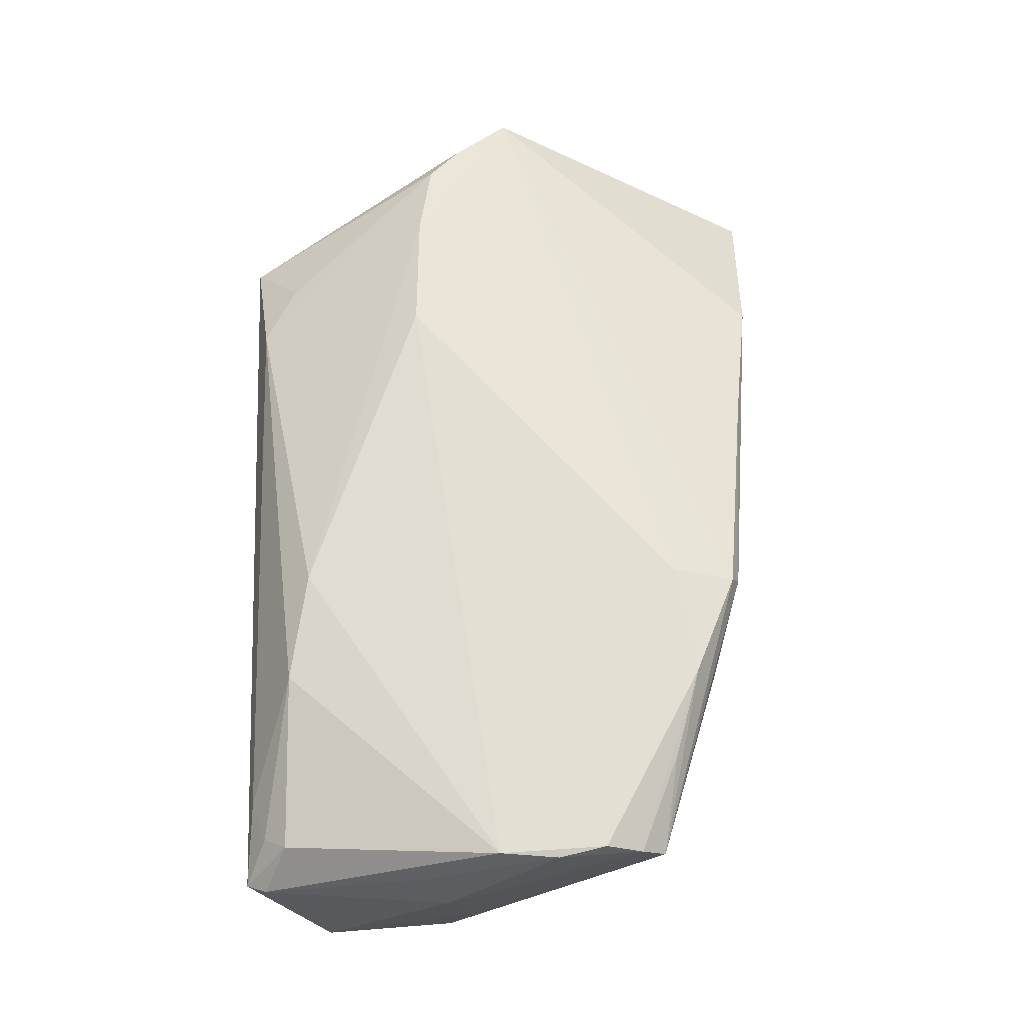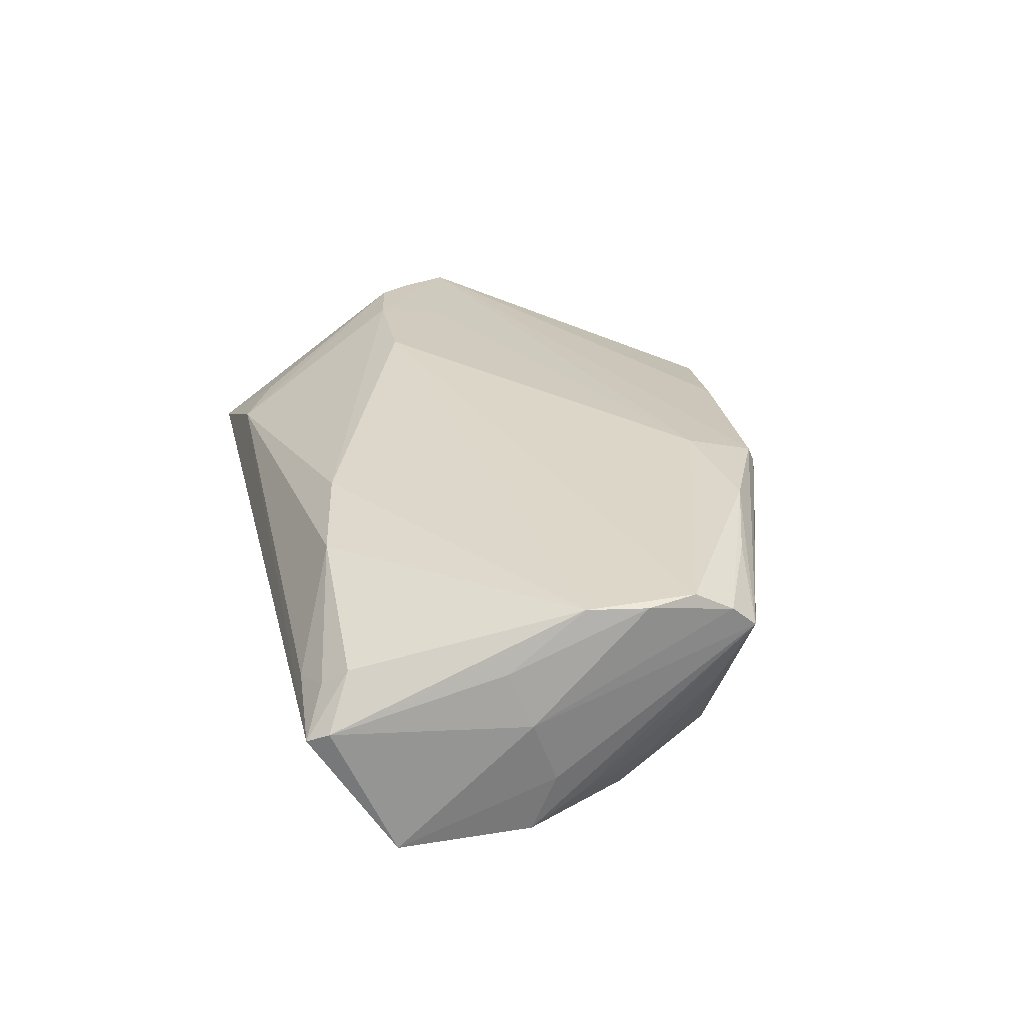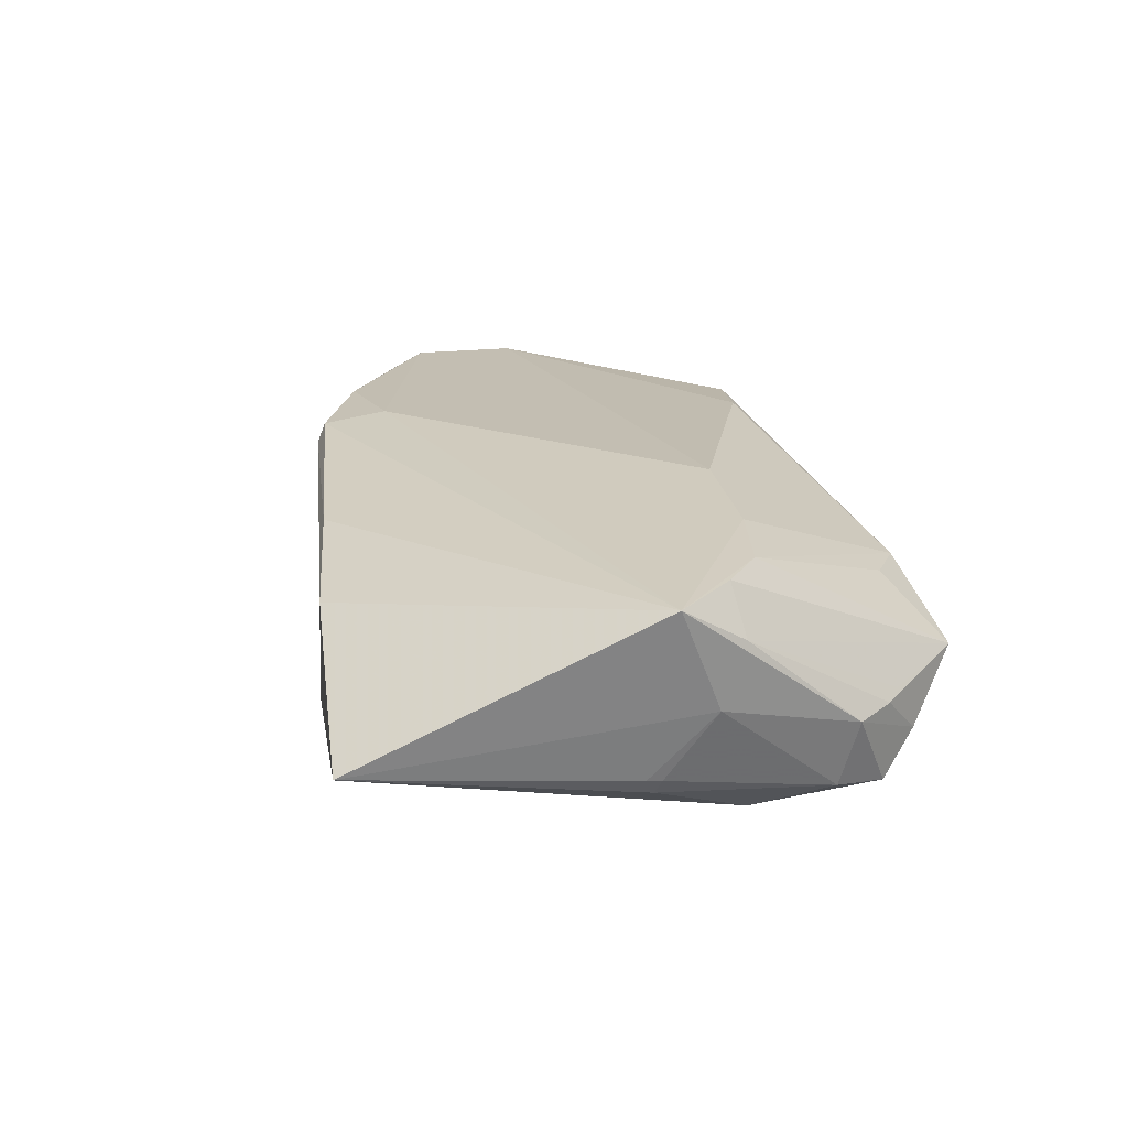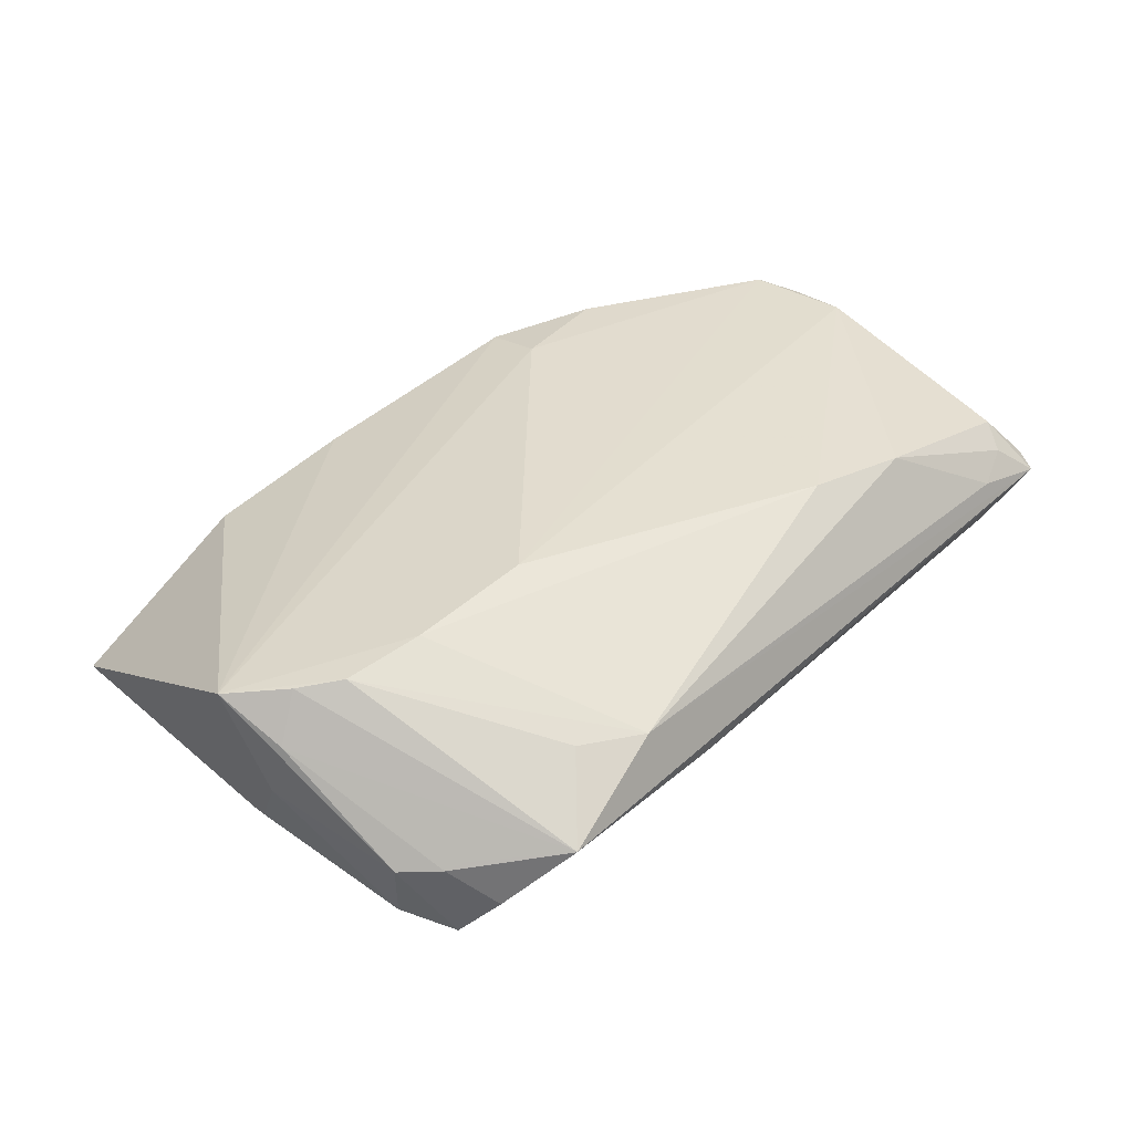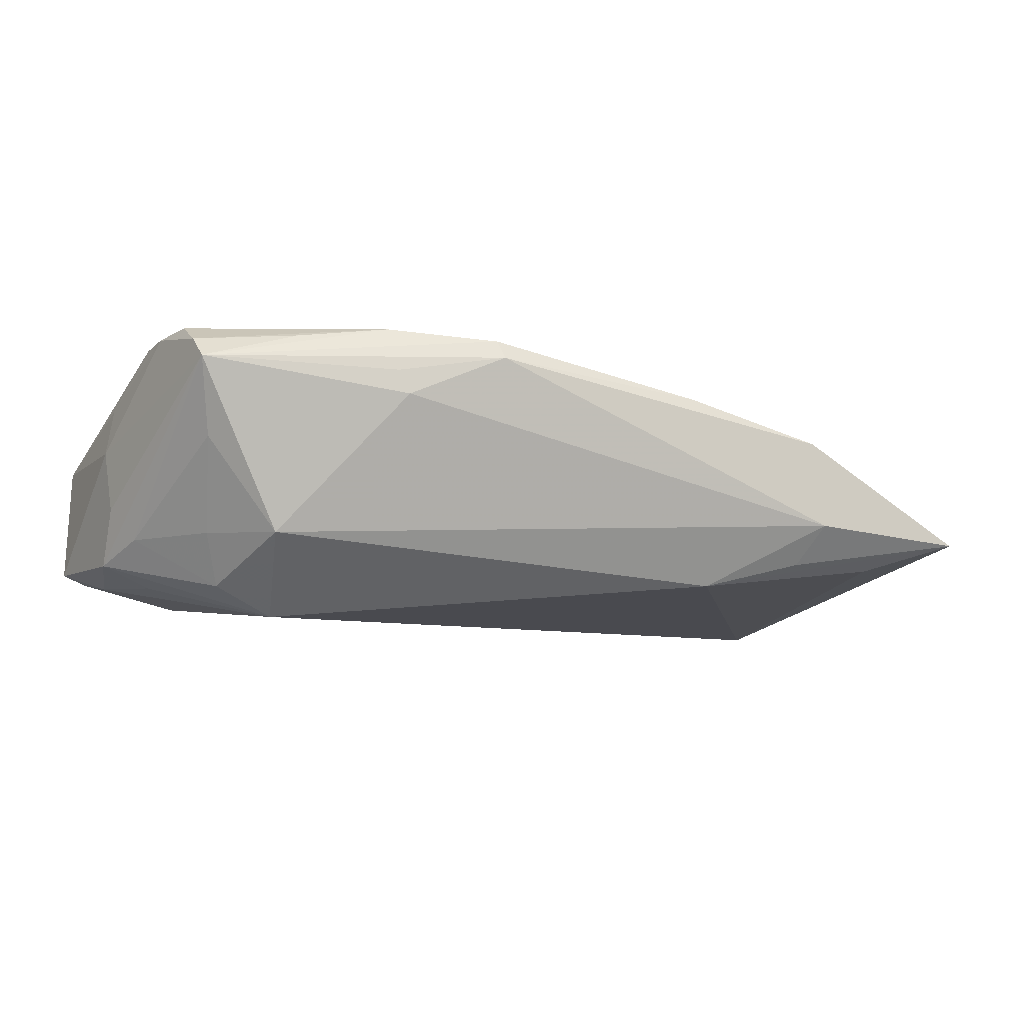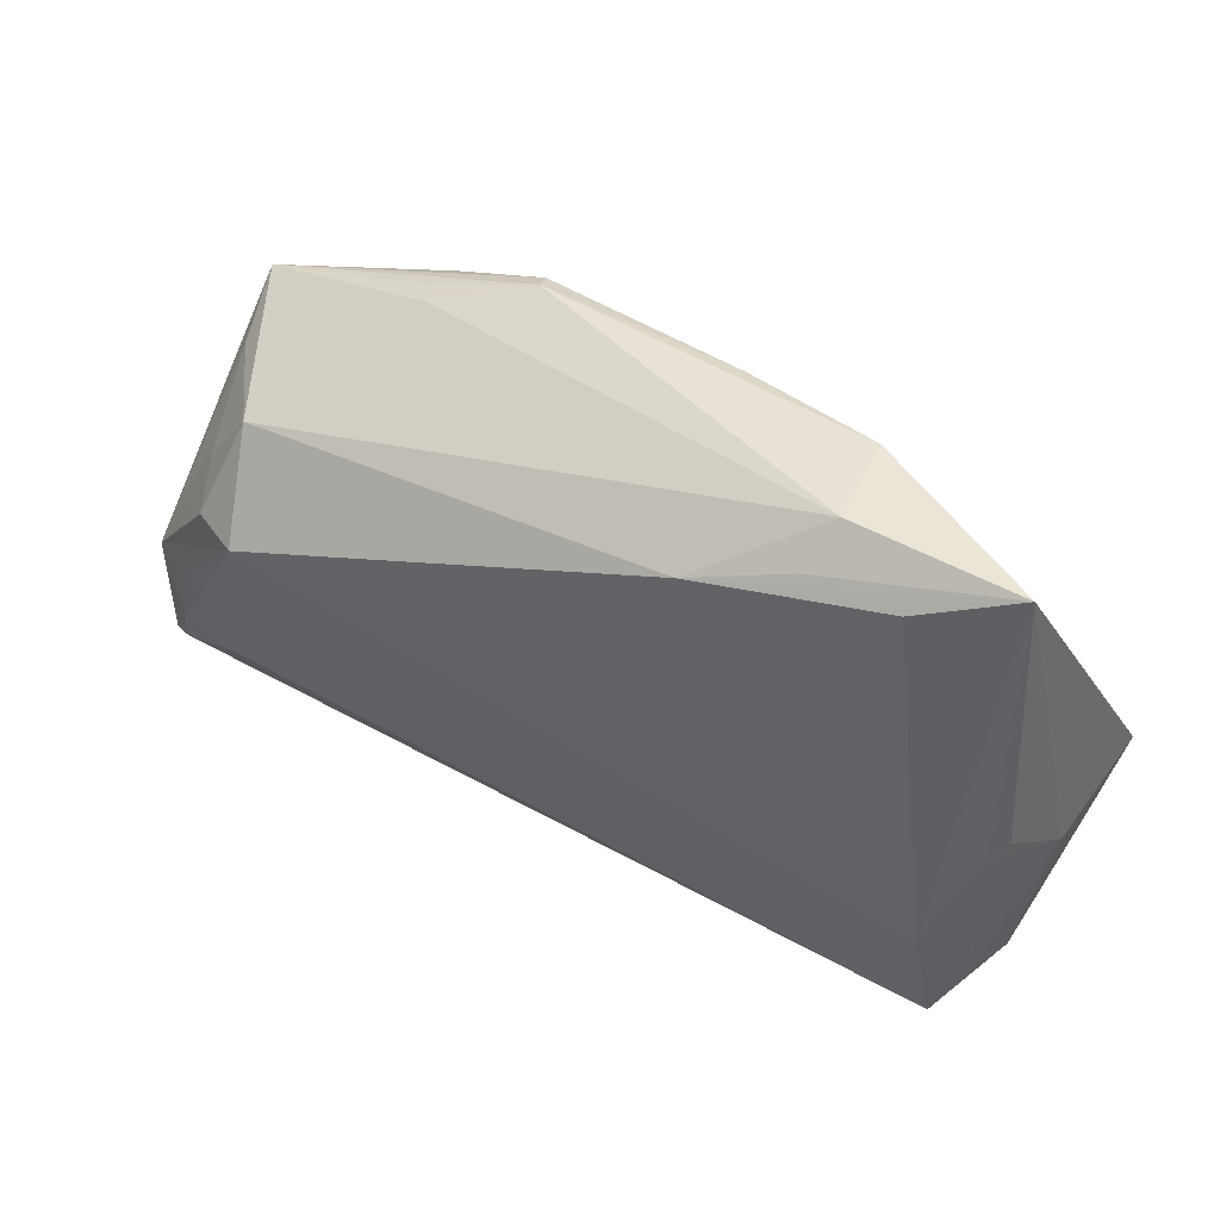
<metadata>
{"format":"obj","ext":"obj","renderer":"f3d","projection":"perspective","resolution":1024,"background":"white","views":[{"elev":67.0,"azim":87.7,"up":"+Z"},{"elev":30.3,"azim":77.0,"up":"+Z"},{"elev":17.4,"azim":-103.2,"up":"+Z"},{"elev":34.8,"azim":-48.9,"up":"+Z"},{"elev":-9.9,"azim":151.3,"up":"+Z"},{"elev":49.2,"azim":-149.2,"up":"+Y"}]}
</metadata>
<code>
v -0.03859 0.03376 -0.01092
v -0.04957 0.03874 -0.007289
v -0.02355 -0.009544 0.01648
v -0.05003 -0.0225 -0.003907
v 0.04141 -0.03243 0.005743
v 0.05022 -0.02773 -0.005788
v 0.0395 0.02189 0.01478
v 0.02838 0.02775 0.01047
v 0.05287 -0.01013 0.01006
v -0.01609 0.02893 -0.0138
v 0.0437 0.006323 -0.01497
v 0.03683 0.007551 -0.01865
v 0.04877 0.01607 0.002234
v -0.02662 -0.03144 0.005602
v 0.0163 0.03081 0.0149
v 0.05138 -0.0008195 0.01648
v -0.04617 -0.02707 -0.008677
v 0.04816 -0.02773 0.0102
v 0.04652 -0.03062 0.00774
v -0.05742 0.003681 0.01117
v 0.05445 -0.004774 -0.00437
v 0.02883 0.02522 0.01617
v -0.04828 -0.02403 -0.002879
v -0.02927 0.03753 -0.005913
v 0.05117 0.01979 0.01135
v -0.05138 -0.01626 -0.01251
v -0.04837 -0.00704 0.01337
v -0.05265 0.00403 -0.00949
v 0.05431 -0.007703 -0.01138
v -0.05247 -0.003013 0.01243
v 0.04226 -0.01564 -0.01567
v 0.04851 -0.006819 -0.01404
v -0.03882 -0.008805 0.01477
v -0.03847 -0.001126 0.01384
v -0.05546 -0.001438 -0.0009685
v -0.05325 -0.01806 -0.004539
v -0.04067 -0.03326 -0.001113
v -0.03394 -0.02714 0.006014
v 0.04625 0.0094 -0.008753
v 0.0271 0.02823 0.007503
v -0.05119 0.004522 -0.01143
v 0.01508 0.02306 0.0164
v 0.0157 0.03185 0.01264
v -0.05565 -0.00404 0.006757
v -0.02762 0.03326 -0.01072
v -0.01774 -0.03295 -0.00167
v 0.05506 -0.02384 -0.01078
v 0.05134 0.01683 0.01406
v 0.05212 0.006433 0.01612
v 0.05236 -0.001026 -0.0087
v 0.05461 -0.007592 0.00361
v 0.05103 0.01229 0.01648
v 0.04029 0.0177 -0.009352
v 0.05147 -0.03326 0.003607
v 0.05116 -0.01775 -0.01307
v 0.05252 -0.03072 0.004803
v -0.02792 0.0371 0.005026
v -0.05258 0.00584 -0.00938
v 0.01394 -0.02434 0.01532
v -0.01084 0.03443 0.00968
v 0.02713 -0.02695 0.01412
v 0.05226 -0.02267 -0.01212
v -0.04679 -0.007442 -0.01604
v -0.04857 -0.02273 -0.01363
f 20 60 57
f 57 2 20
f 2 57 24
f 1 2 10
f 47 64 62
f 64 31 62
f 63 31 64
f 63 1 10
f 2 1 63
f 47 62 55
f 55 62 31
f 10 2 45
f 45 24 10
f 2 24 45
f 20 2 35
f 26 63 64
f 26 35 28
f 2 63 41
f 41 26 28
f 63 26 41
f 15 60 20
f 20 42 15
f 34 42 20
f 34 3 42
f 36 26 64
f 20 35 36
f 35 26 36
f 17 36 64
f 14 37 54
f 47 56 54
f 16 3 59
f 2 41 58
f 58 41 28
f 58 35 2
f 28 35 58
f 51 56 47
f 12 63 10
f 31 63 12
f 12 55 31
f 21 51 47
f 25 51 21
f 43 57 60
f 60 15 43
f 43 24 57
f 43 15 25
f 22 15 42
f 25 15 22
f 33 27 14
f 14 59 33
f 33 59 3
f 20 27 33
f 33 34 20
f 3 34 33
f 30 27 20
f 37 27 30
f 38 37 14
f 14 27 38
f 38 27 37
f 4 17 37
f 36 17 4
f 14 54 5
f 5 54 19
f 46 54 37
f 37 17 46
f 46 64 47
f 46 17 64
f 19 54 18
f 18 54 56
f 18 56 16
f 25 13 53
f 53 12 10
f 10 24 53
f 25 21 29
f 29 21 47
f 47 55 29
f 23 4 37
f 36 4 44
f 20 36 44
f 44 30 20
f 4 23 44
f 37 30 44
f 44 23 37
f 61 5 19
f 19 18 61
f 61 59 14
f 14 5 61
f 16 59 61
f 61 18 16
f 47 54 6
f 6 46 47
f 54 46 6
f 16 49 52
f 52 22 42
f 52 3 16
f 42 3 52
f 56 51 9
f 51 49 9
f 16 56 9
f 9 49 16
f 25 53 40
f 24 43 40
f 40 53 24
f 50 13 25
f 25 29 50
f 12 53 11
f 11 29 12
f 11 50 29
f 55 12 32
f 32 29 55
f 12 29 32
f 25 22 7
f 48 52 49
f 48 51 25
f 48 49 51
f 25 7 48
f 22 52 48
f 48 7 22
f 8 43 25
f 25 40 8
f 8 40 43
f 39 11 53
f 50 11 39
f 39 53 13
f 13 50 39

</code>
